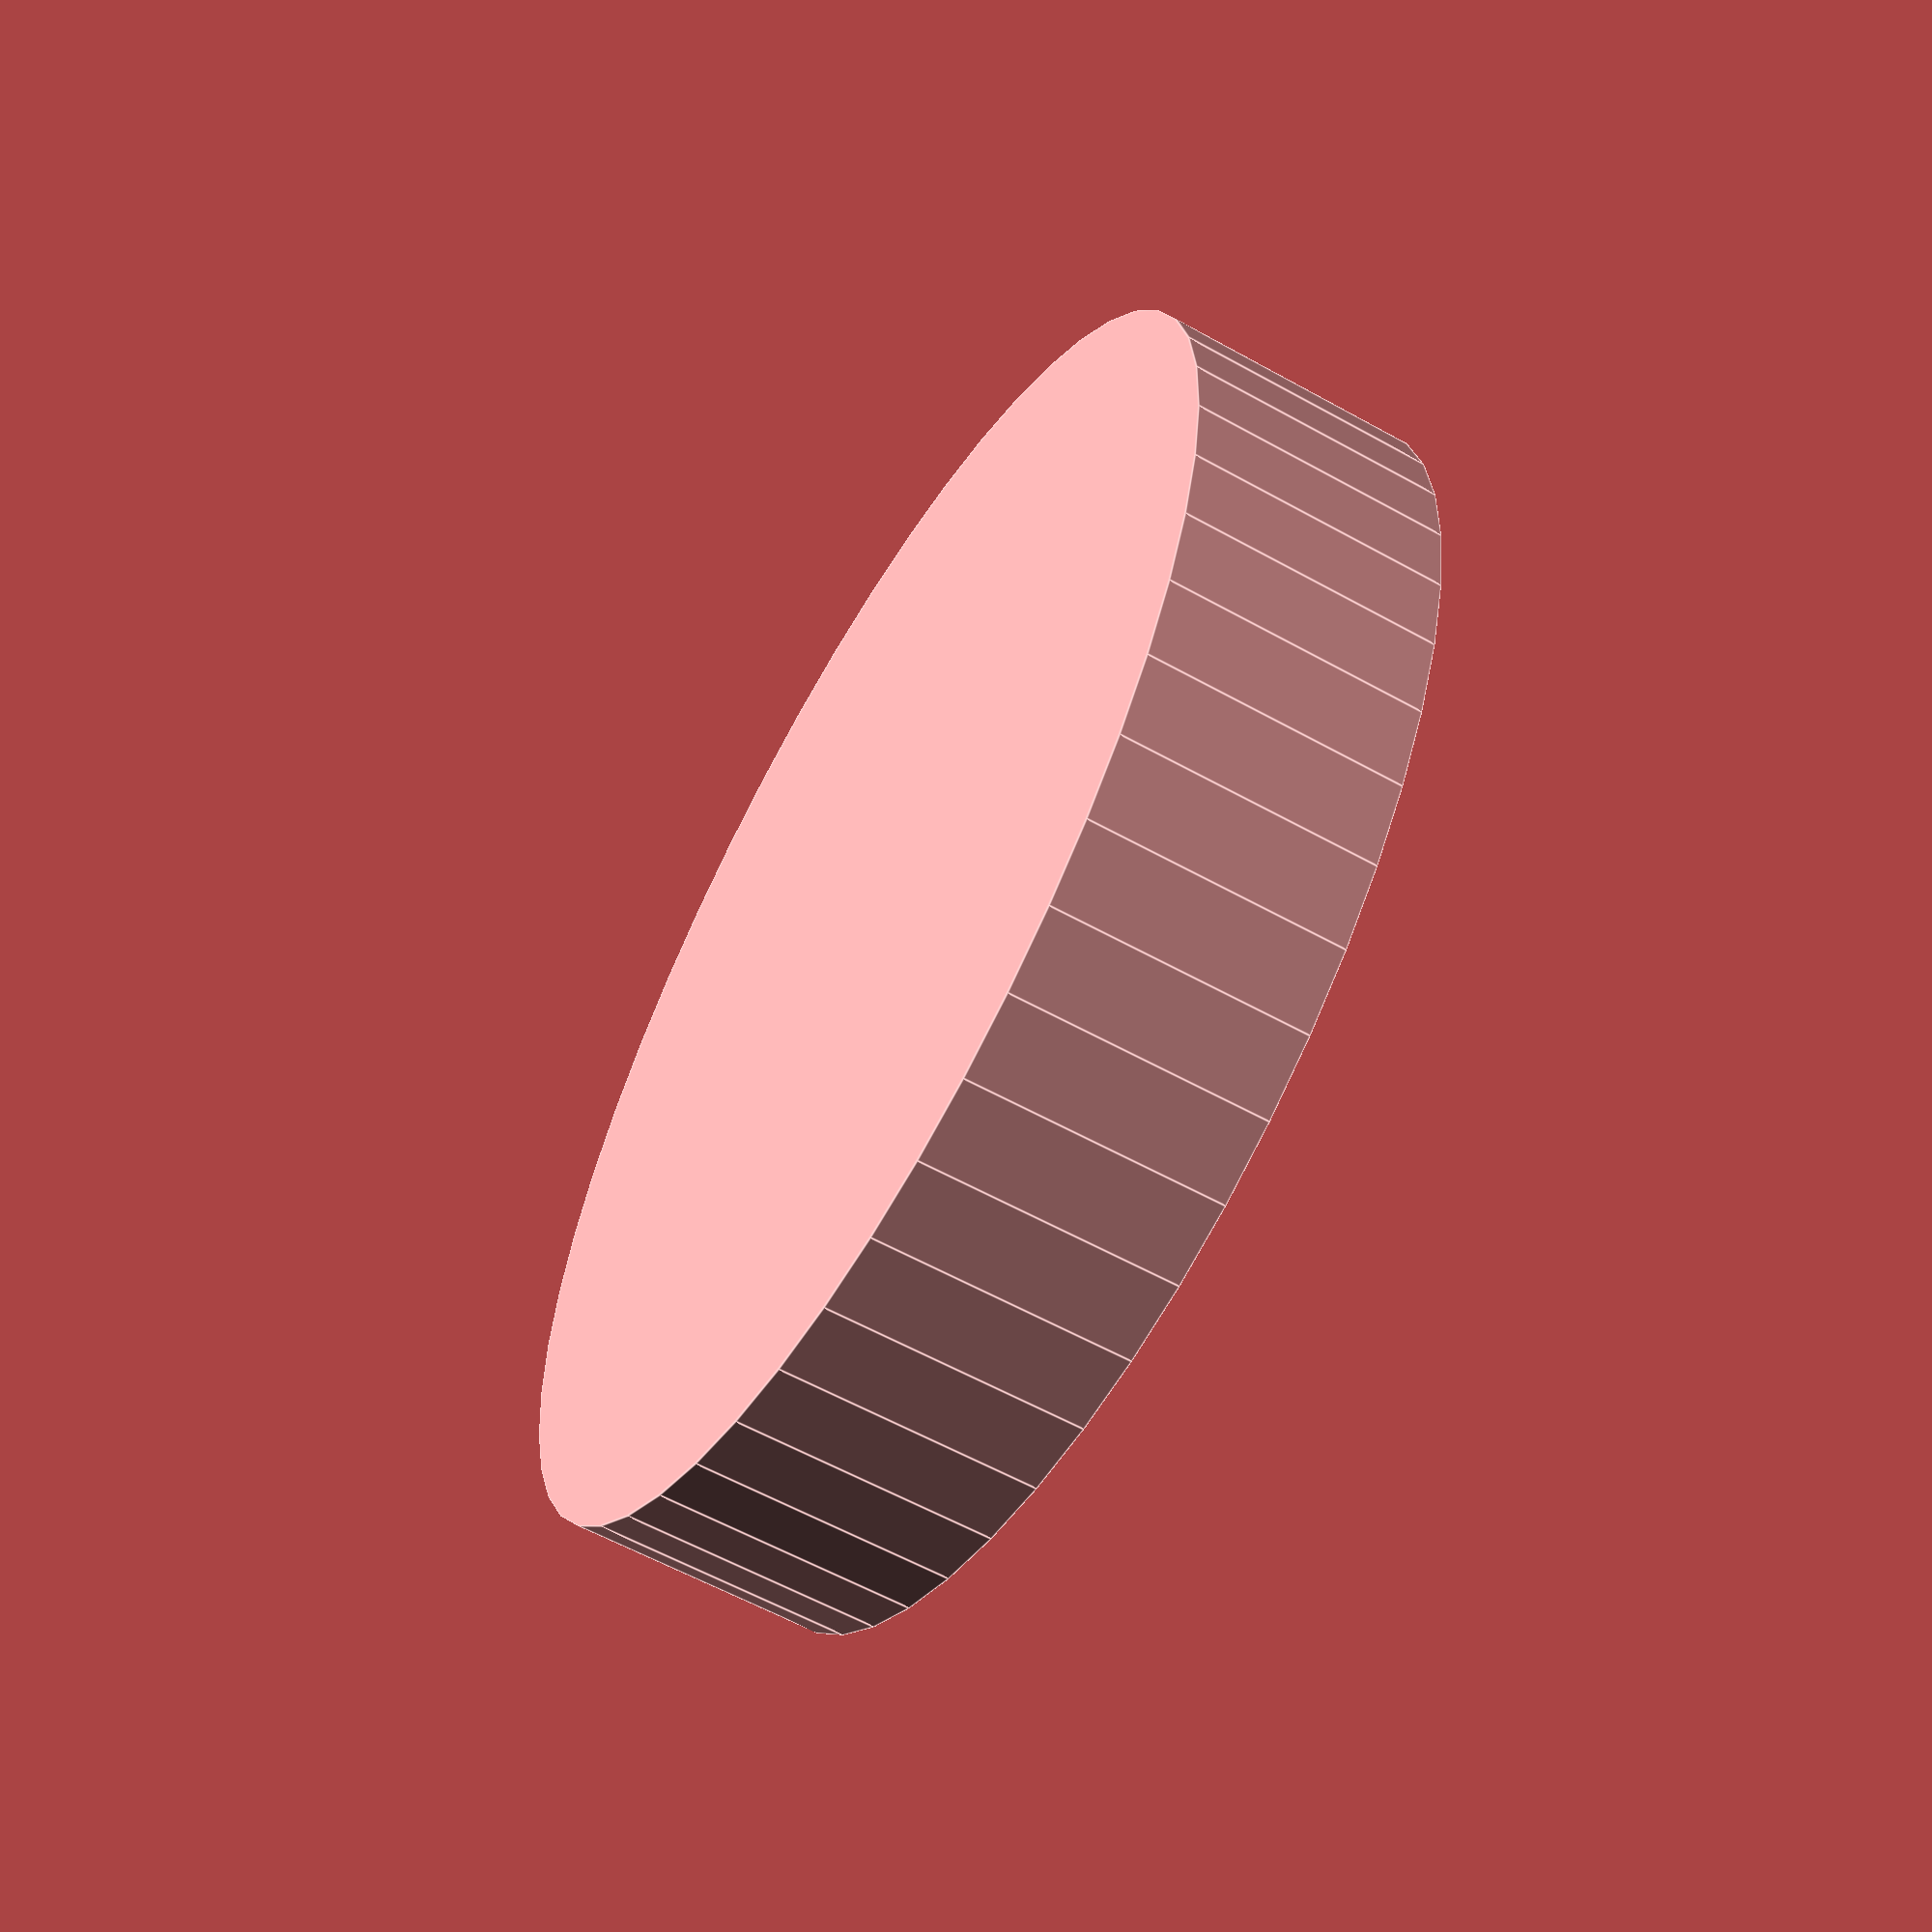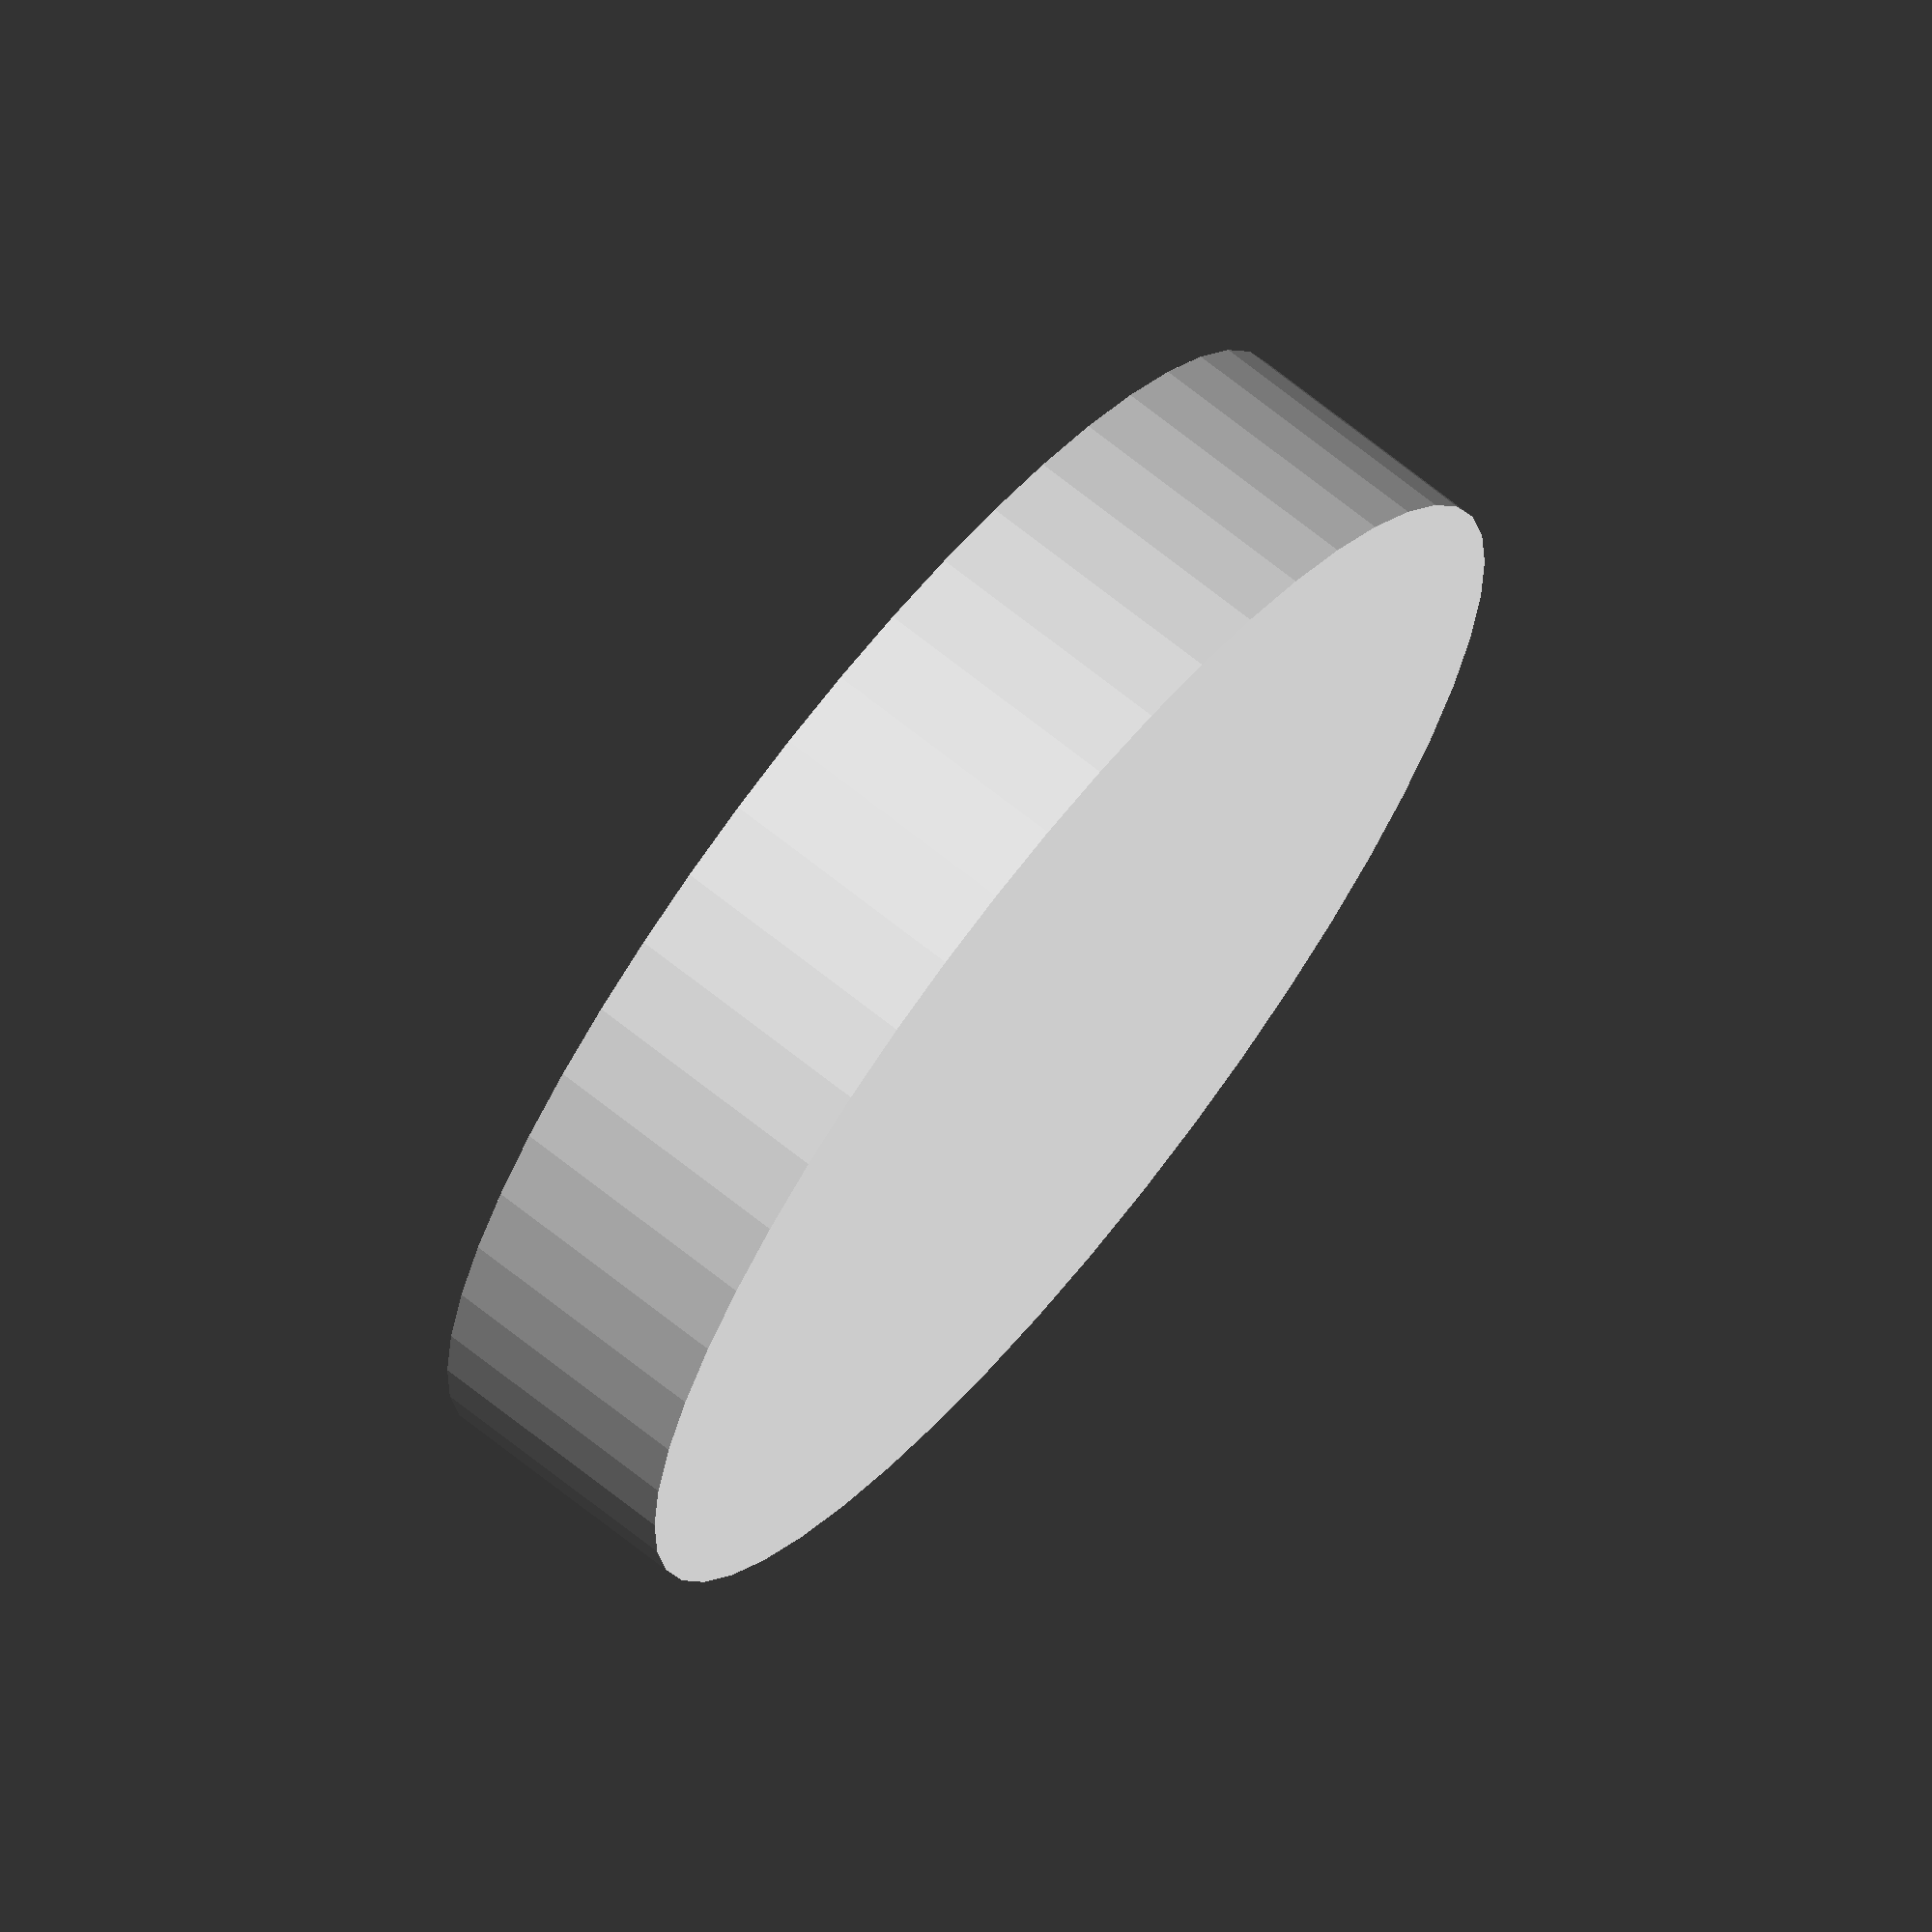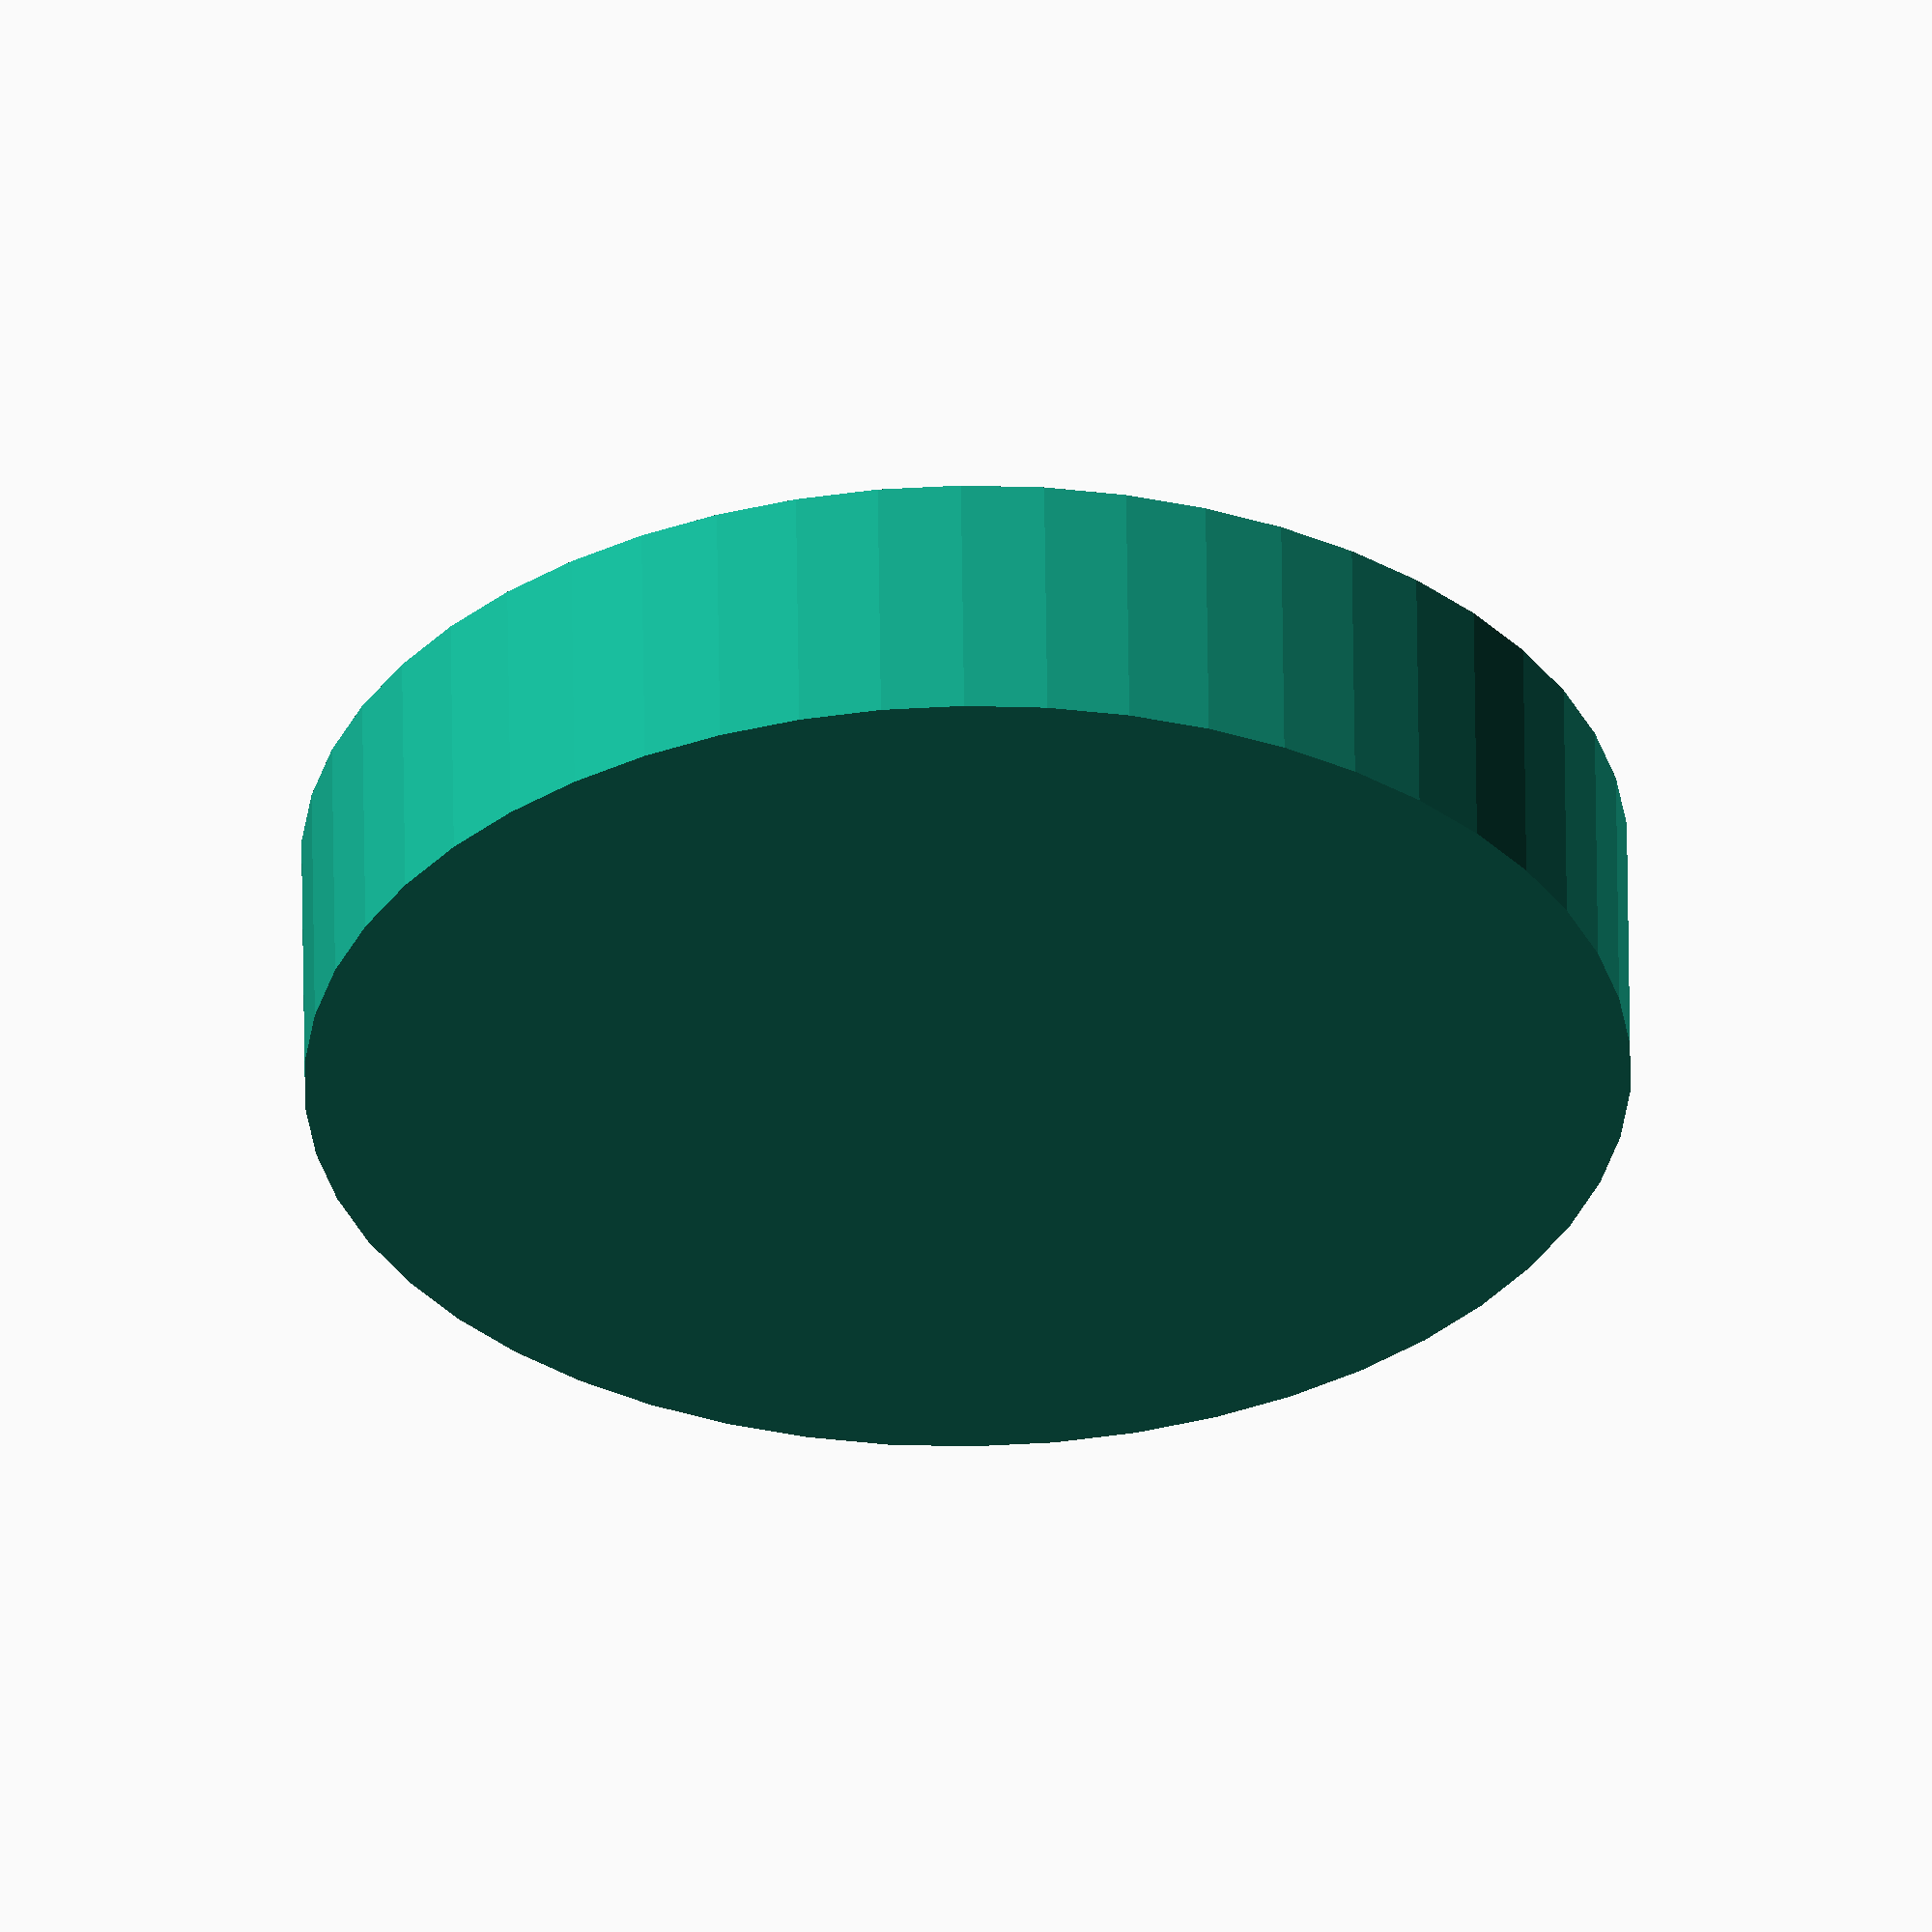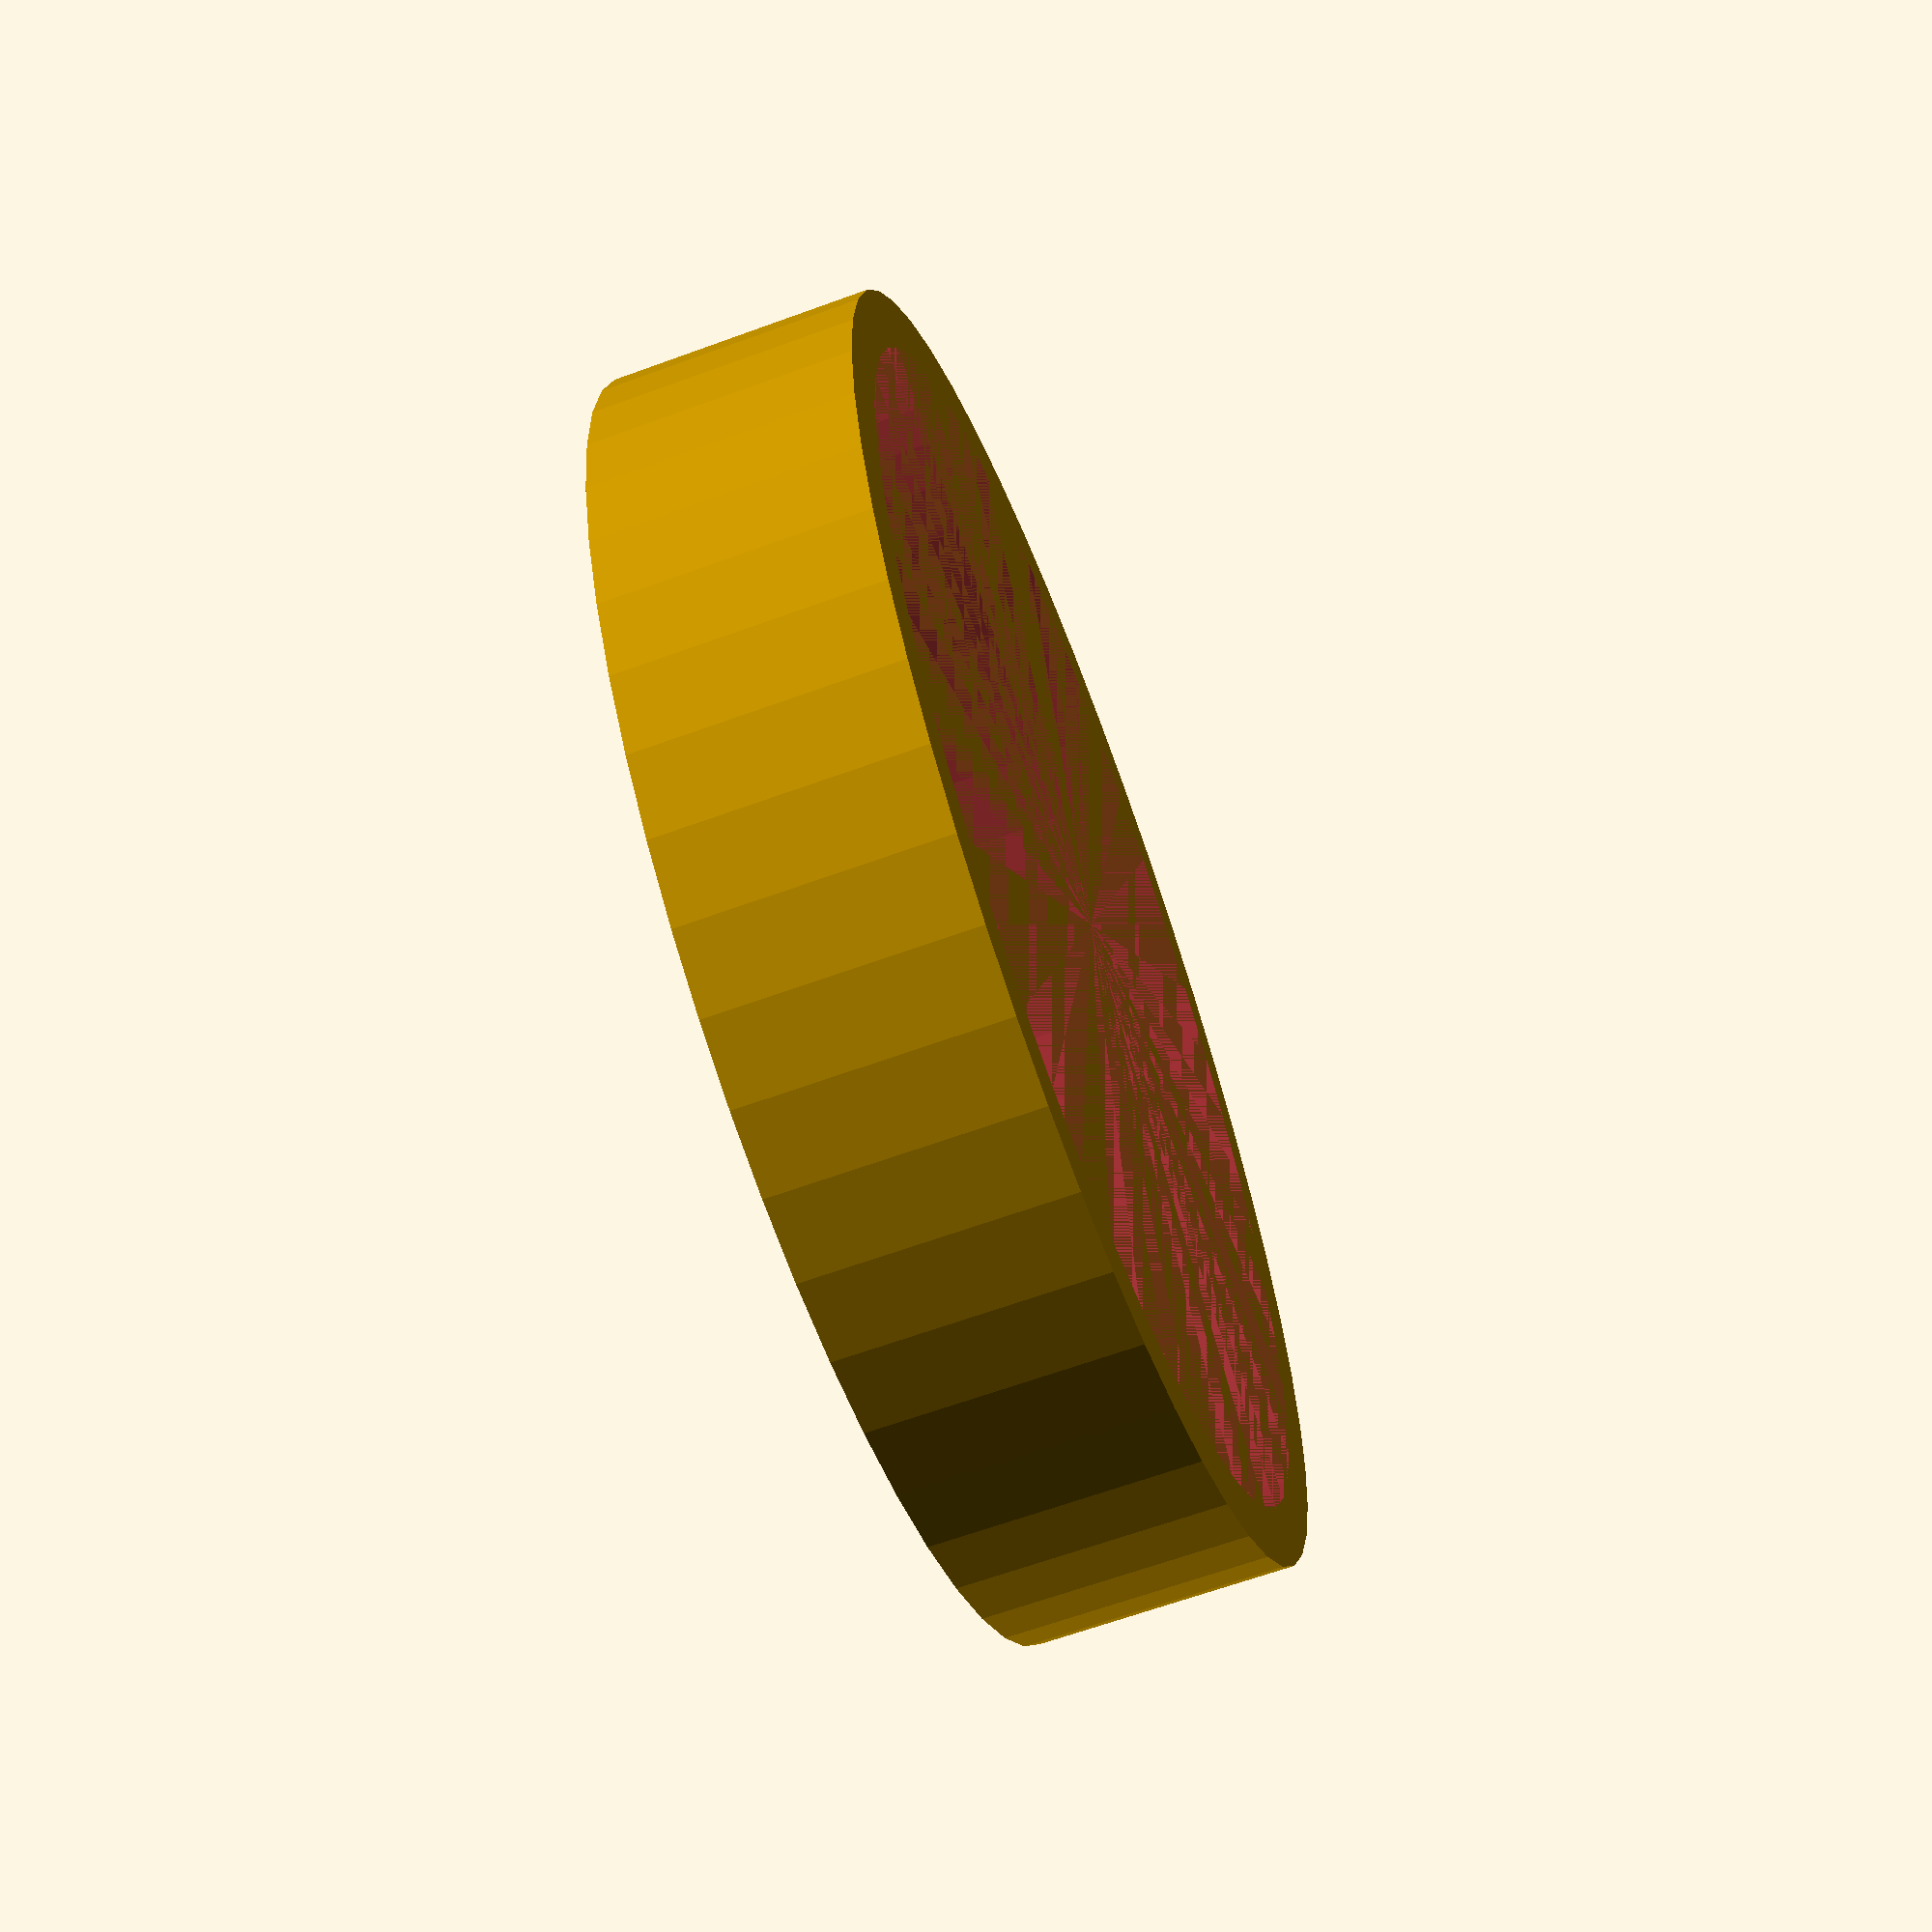
<openscad>
$fn = 50;


difference() {
	union() {
		translate(v = [0, 0, -4.0000000000]) {
			cylinder(h = 4, r = 10.0000000000);
		}
	}
	union() {
		#translate(v = [0, 0, -3.0000000000]) {
			cylinder(h = 3, r = 9.1000000000);
		}
	}
}
</openscad>
<views>
elev=239.0 azim=333.1 roll=299.9 proj=p view=edges
elev=110.9 azim=352.2 roll=51.3 proj=o view=solid
elev=303.9 azim=18.3 roll=179.3 proj=o view=solid
elev=63.3 azim=110.5 roll=290.4 proj=p view=wireframe
</views>
